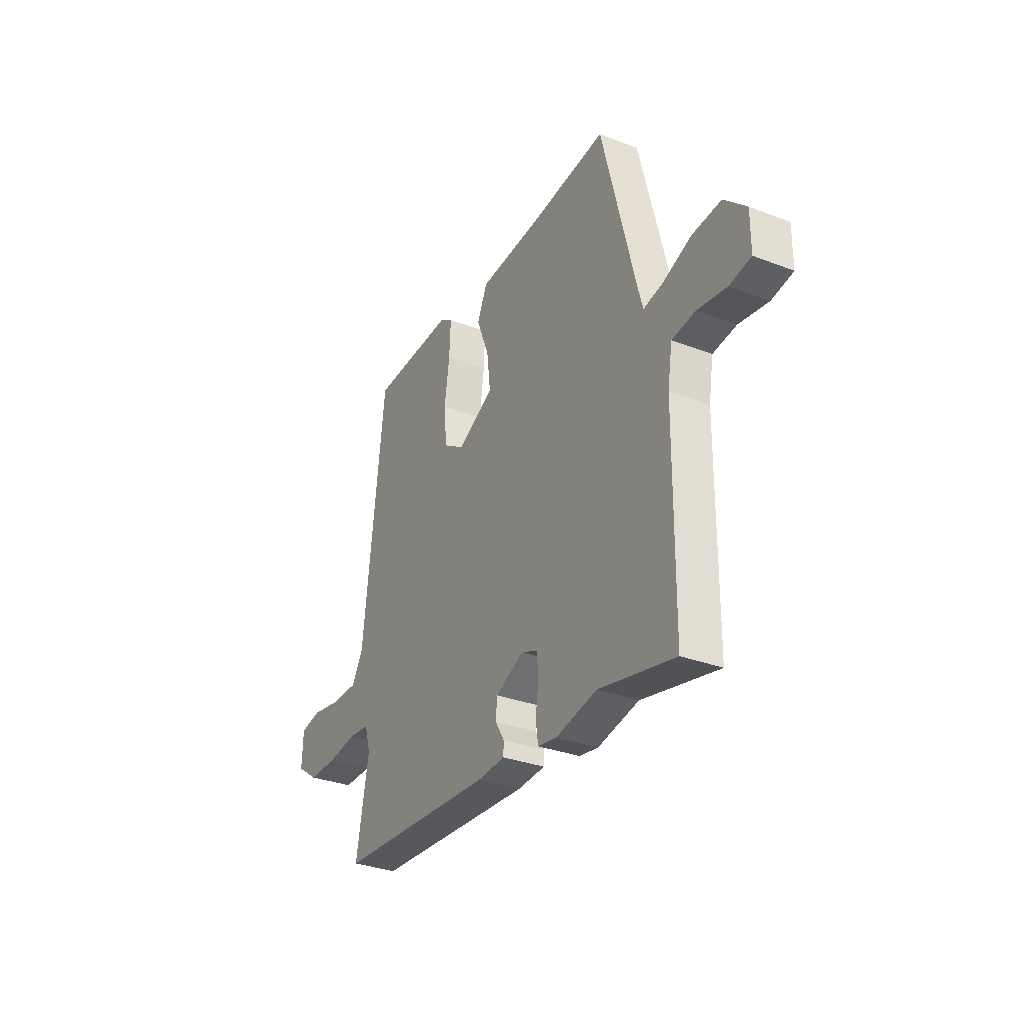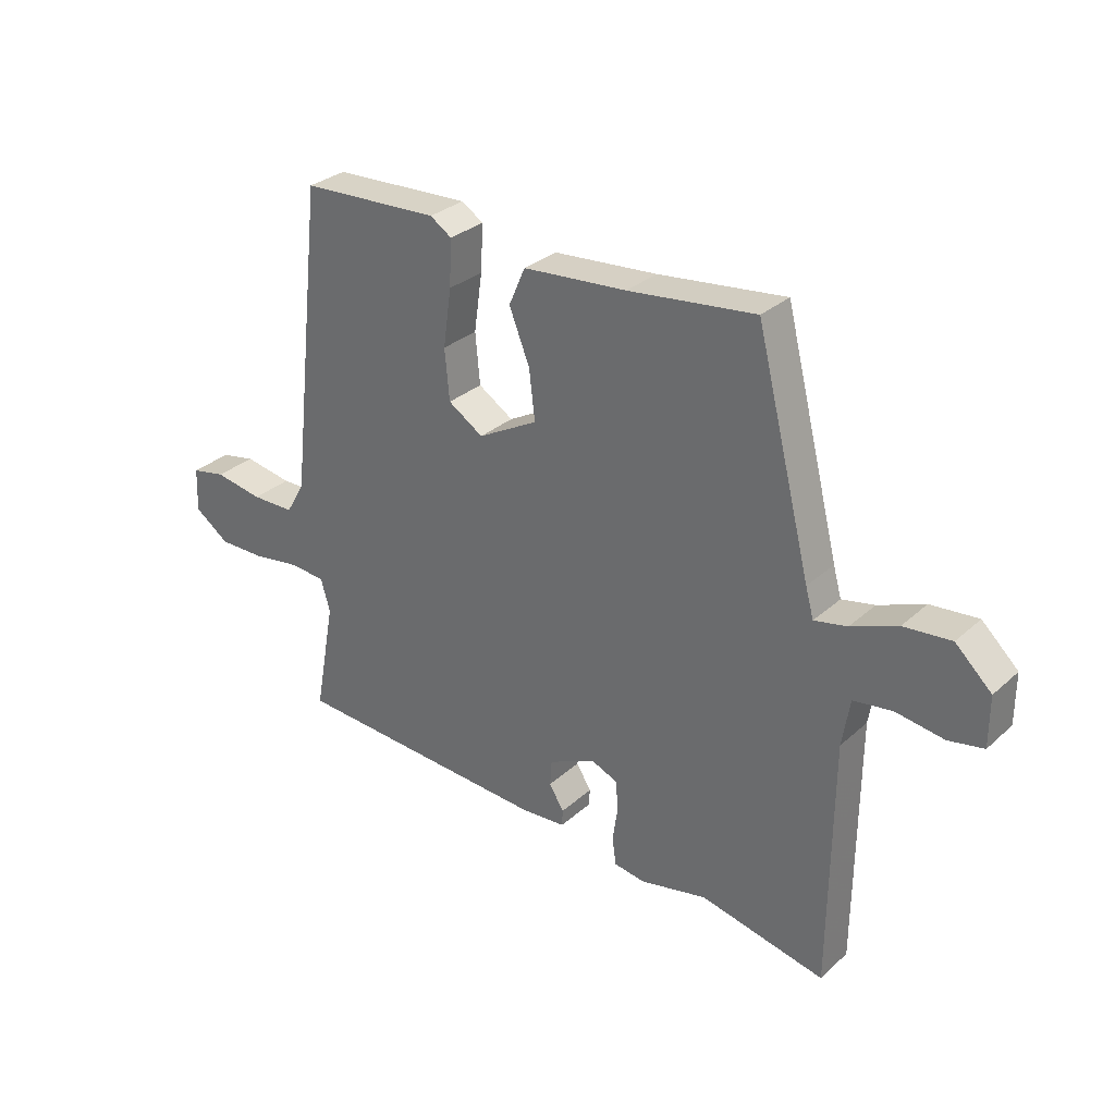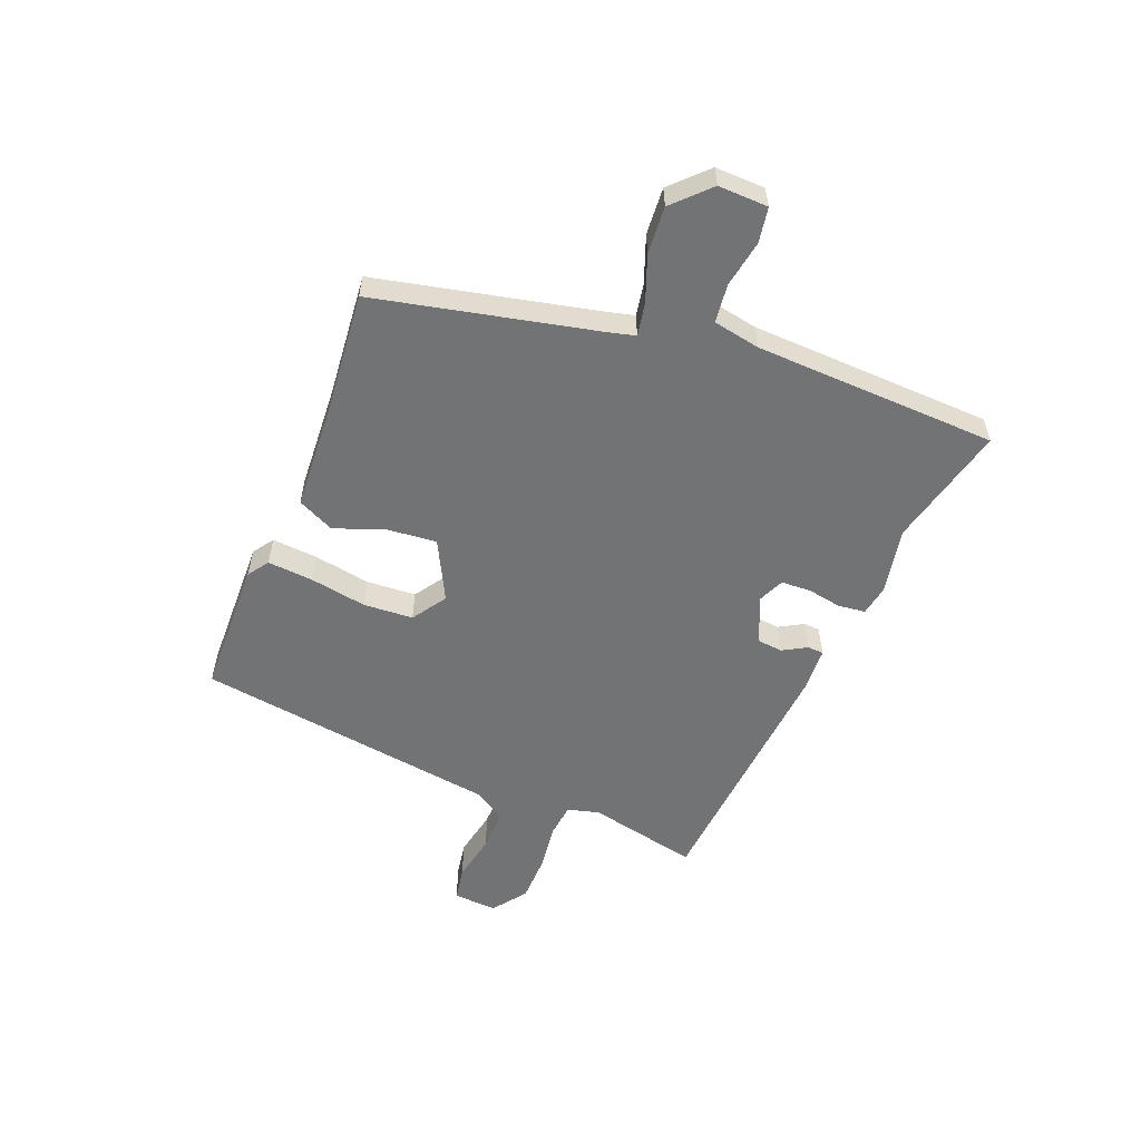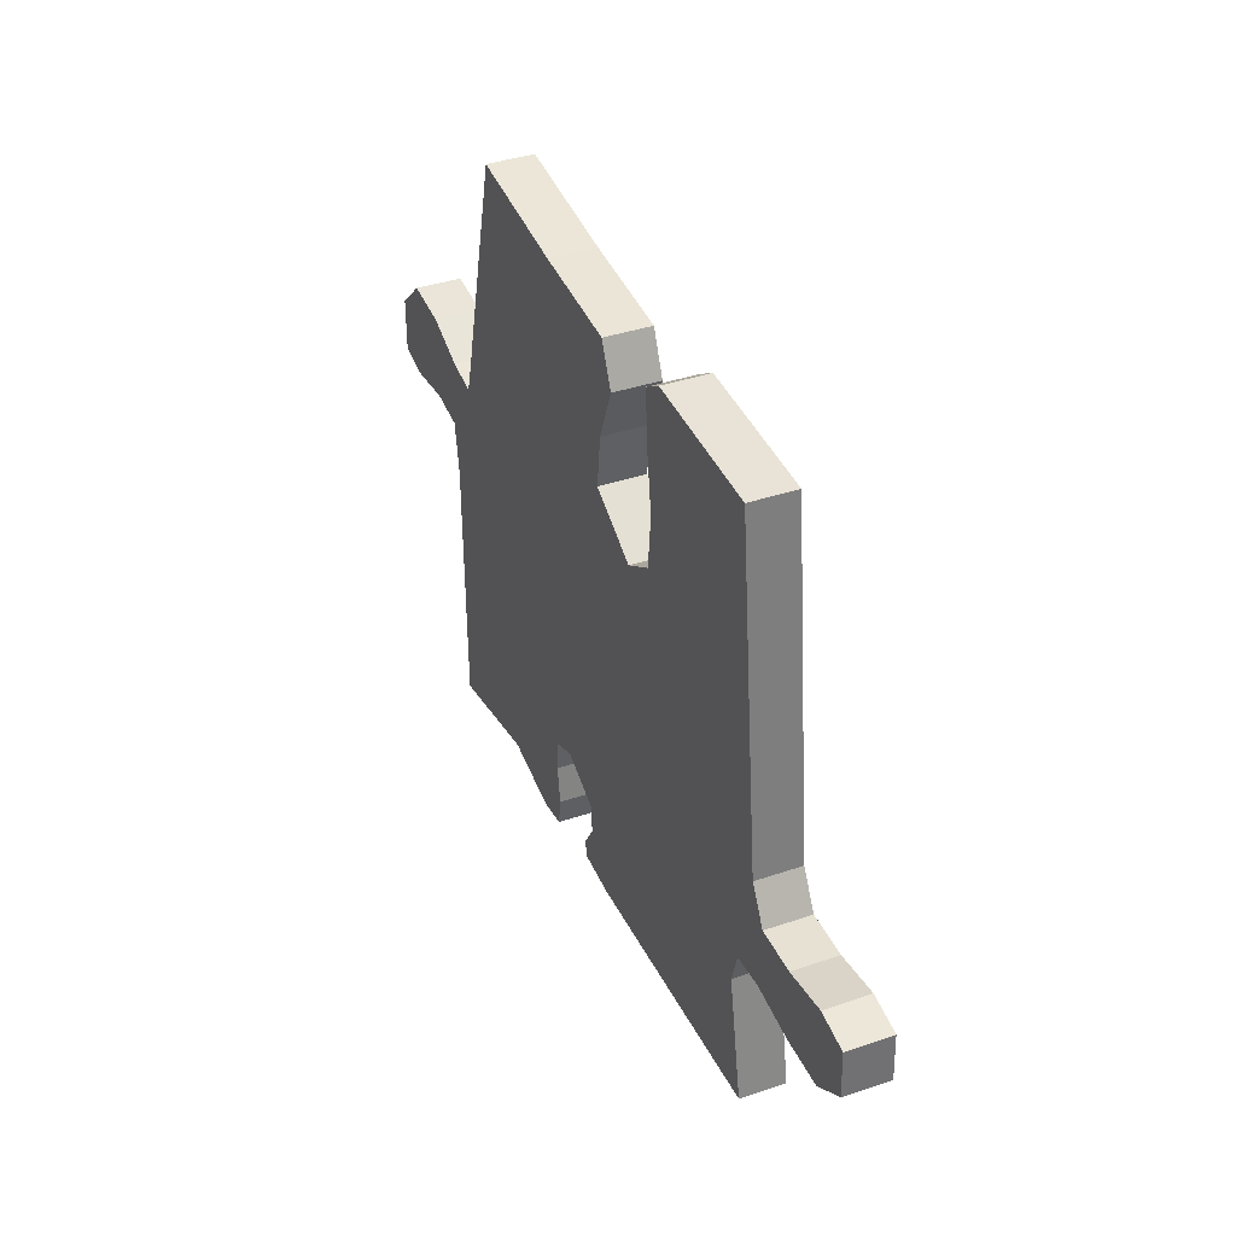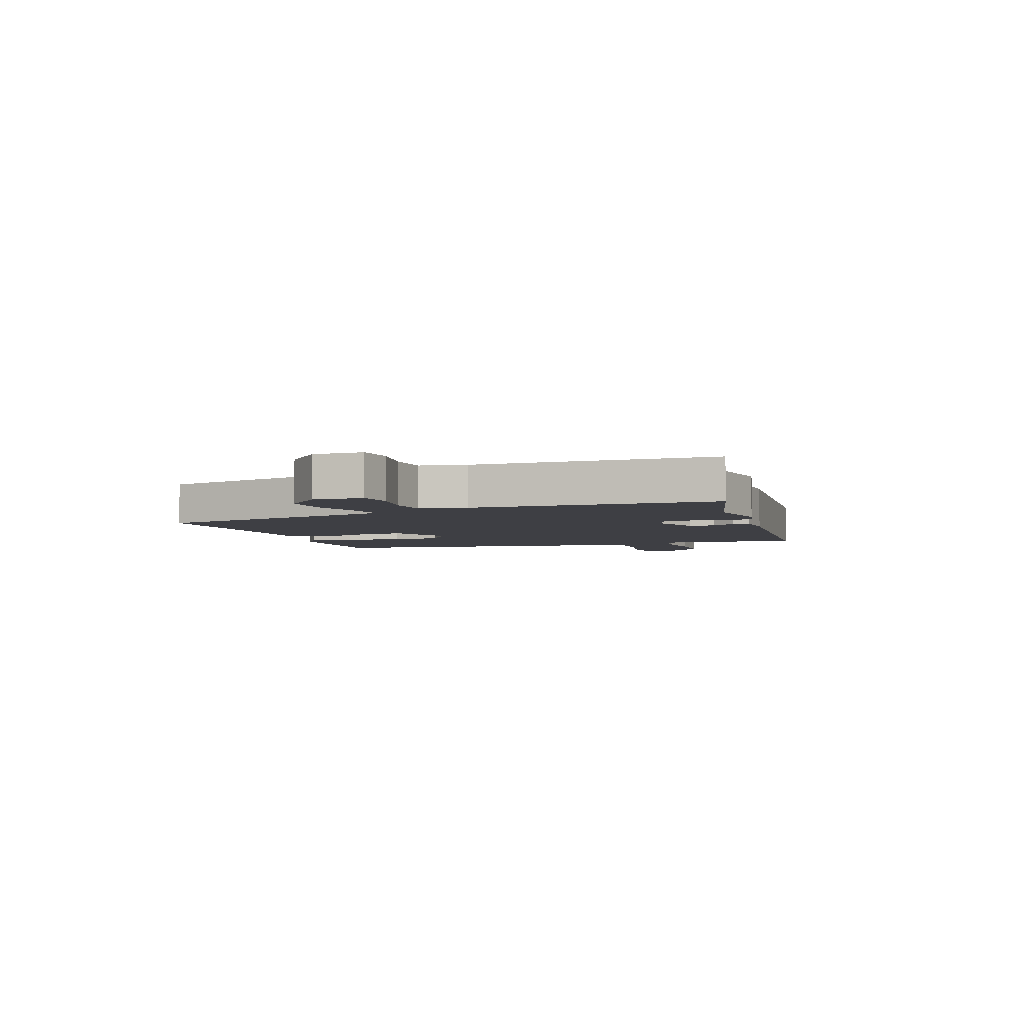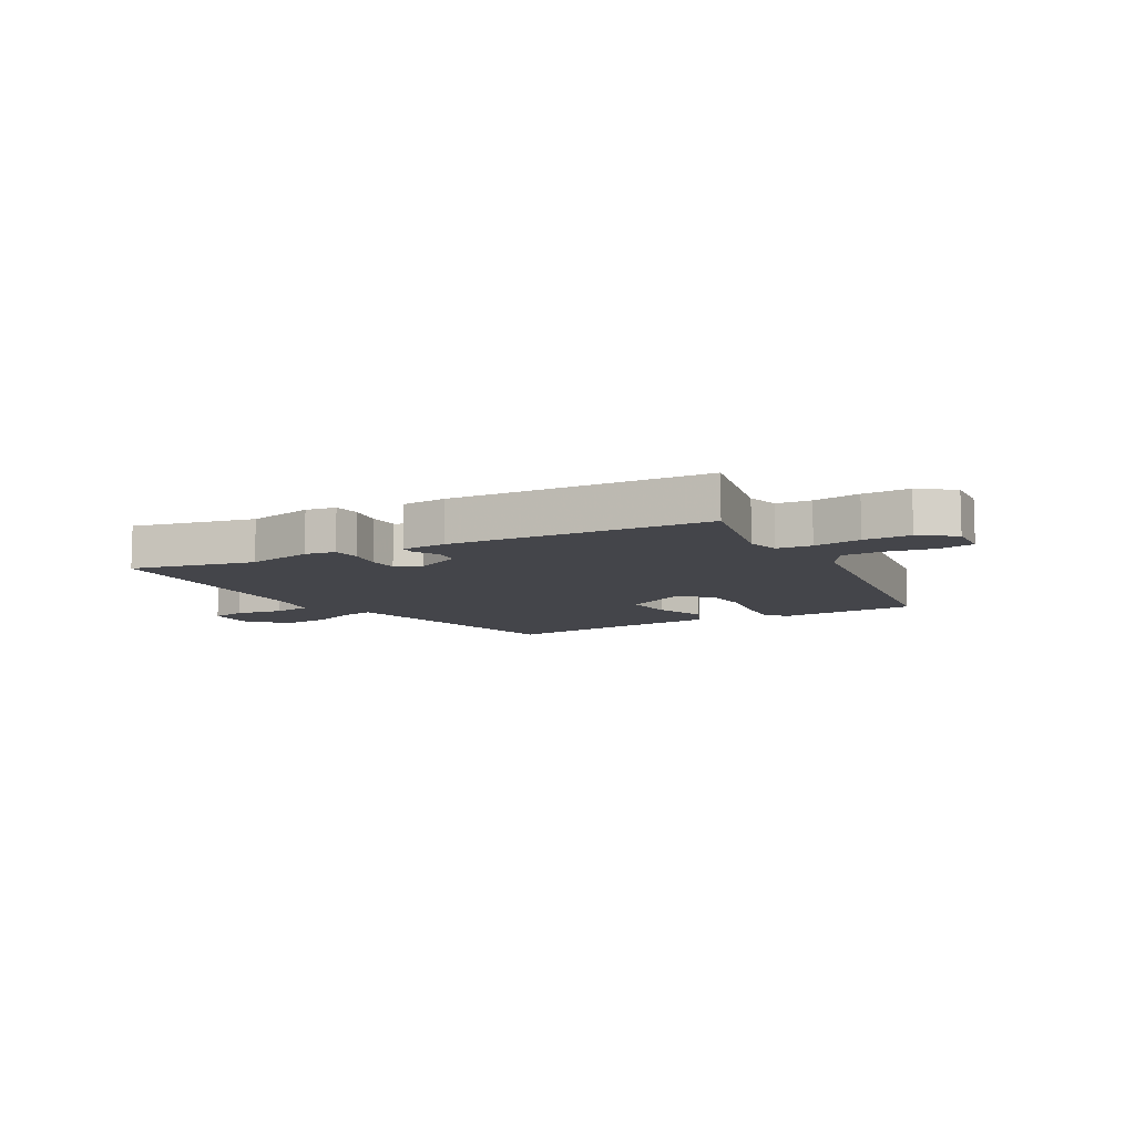
<metadata>
{"format":"obj","ext":"obj","renderer":"f3d","projection":"perspective","resolution":1024,"background":"white","views":[{"elev":-31.4,"azim":61.4,"up":"+Z"},{"elev":30.6,"azim":38.4,"up":"+Z"},{"elev":-55.9,"azim":66.6,"up":"+Y"},{"elev":38.6,"azim":-113.2,"up":"+Z"},{"elev":-4.5,"azim":107.6,"up":"+Y"},{"elev":-9.3,"azim":-151.7,"up":"+Y"}]}
</metadata>
<code>
v -0.441 0.07 0.506
v -0.205 0.07 0.518
v -0.168 0.07 0.494
v -0.172 0.07 0.415
v -0.186 0.07 0.316
v -0.178 0.07 0.23
v -0.118 0.07 0.192
v -0.016 0.07 0.248
v -0.026 0.07 0.332
v -0.061 0.07 0.42
v -0.033 0.07 0.484
v 0.144 0.07 0.499
v 0.361 0.07 0.525
v 0.456 0.07 0.15
v 0.47 0.07 0.1
v 0.526 0.07 0.112
v 0.605 0.07 0.144
v 0.686 0.07 0.152
v 0.748 0.07 0.094
v 0.748 0.07 0.008
v 0.688 0.07 -0.004
v 0.606 0.07 0.008
v 0.54 0.07 -0.002
v 0.527 0.07 -0.083
v 0.524 0.07 -0.505
v 0.31 0.07 -0.46
v 0.195 0.07 -0.486
v 0.142 0.07 -0.478
v 0.135 0.07 -0.431
v 0.144 0.07 -0.371
v 0.14 0.07 -0.32
v 0.094 0.07 -0.301
v 0.014 0.07 -0.339
v 0.011 0.07 -0.383
v 0.036 0.07 -0.424
v 0.035 0.07 -0.452
v -0.043 0.07 -0.458
v -0.489 0.07 -0.435
v -0.453 0.07 -0.242
v -0.469 0.07 -0.187
v -0.529 0.07 -0.182
v -0.611 0.07 -0.195
v -0.692 0.07 -0.196
v -0.752 0.07 -0.154
v -0.749 0.07 -0.078
v -0.69 0.07 -0.066
v -0.607 0.07 -0.08
v -0.533 0.07 -0.079
v -0.501 0.07 -0.024
v -0.441 0 0.506
v -0.205 0 0.518
v -0.168 0 0.494
v -0.172 0 0.415
v -0.186 0 0.316
v -0.178 0 0.23
v -0.118 0 0.192
v -0.016 0 0.248
v -0.026 0 0.332
v -0.061 0 0.42
v -0.033 0 0.484
v 0.144 0 0.499
v 0.361 0 0.525
v 0.456 0 0.15
v 0.47 0 0.1
v 0.526 0 0.112
v 0.605 0 0.144
v 0.686 0 0.152
v 0.748 0 0.094
v 0.748 0 0.008
v 0.688 0 -0.004
v 0.606 0 0.008
v 0.54 0 -0.002
v 0.527 0 -0.083
v 0.524 0 -0.505
v 0.31 0 -0.46
v 0.195 0 -0.486
v 0.142 0 -0.478
v 0.135 0 -0.431
v 0.144 0 -0.371
v 0.14 0 -0.32
v 0.094 0 -0.301
v 0.014 0 -0.339
v 0.011 0 -0.383
v 0.036 0 -0.424
v 0.035 0 -0.452
v -0.043 0 -0.458
v -0.489 0 -0.435
v -0.453 0 -0.242
v -0.469 0 -0.187
v -0.529 0 -0.182
v -0.611 0 -0.195
v -0.692 0 -0.196
v -0.752 0 -0.154
v -0.749 0 -0.078
v -0.69 0 -0.066
v -0.607 0 -0.08
v -0.533 0 -0.079
v -0.501 0 -0.024
f 44 45 46 47
f 44 47 48
f 41 42 43 44
f 40 41 44 48
f 36 37 38 39
f 34 35 36 39
f 33 34 39 40
f 32 33 40 48
f 27 28 29 30
f 26 27 30 31
f 24 25 26 31
f 23 24 31 32
f 19 20 21 22
f 19 22 23
f 16 17 18 19
f 15 16 19 23
f 12 13 14
f 12 14 15
f 9 10 11 12
f 8 9 12 15
f 7 8 15 23
f 2 3 4 5
f 49 1 2 5
f 49 5 6
f 48 49 6 7
f 7 23 32 48
f 96 95 94 93
f 97 96 93
f 93 92 91 90
f 97 93 90 89
f 88 87 86 85
f 88 85 84 83
f 89 88 83 82
f 97 89 82 81
f 79 78 77 76
f 80 79 76 75
f 80 75 74 73
f 81 80 73 72
f 71 70 69 68
f 72 71 68
f 68 67 66 65
f 72 68 65 64
f 63 62 61
f 64 63 61
f 61 60 59 58
f 64 61 58 57
f 72 64 57 56
f 54 53 52 51
f 54 51 50 98
f 55 54 98
f 56 55 98 97
f 97 81 72 56
f 1 50 51 2
f 2 51 52 3
f 3 52 53 4
f 4 53 54 5
f 5 54 55 6
f 6 55 56 7
f 7 56 57 8
f 8 57 58 9
f 9 58 59 10
f 10 59 60 11
f 11 60 61 12
f 12 61 62 13
f 13 62 63 14
f 14 63 64 15
f 15 64 65 16
f 16 65 66 17
f 17 66 67 18
f 18 67 68 19
f 19 68 69 20
f 20 69 70 21
f 21 70 71 22
f 22 71 72 23
f 23 72 73 24
f 24 73 74 25
f 25 74 75 26
f 26 75 76 27
f 27 76 77 28
f 28 77 78 29
f 29 78 79 30
f 30 79 80 31
f 31 80 81 32
f 32 81 82 33
f 33 82 83 34
f 34 83 84 35
f 35 84 85 36
f 36 85 86 37
f 37 86 87 38
f 38 87 88 39
f 39 88 89 40
f 40 89 90 41
f 41 90 91 42
f 42 91 92 43
f 43 92 93 44
f 44 93 94 45
f 45 94 95 46
f 46 95 96 47
f 47 96 97 48
f 48 97 98 49
f 49 98 50 1

</code>
